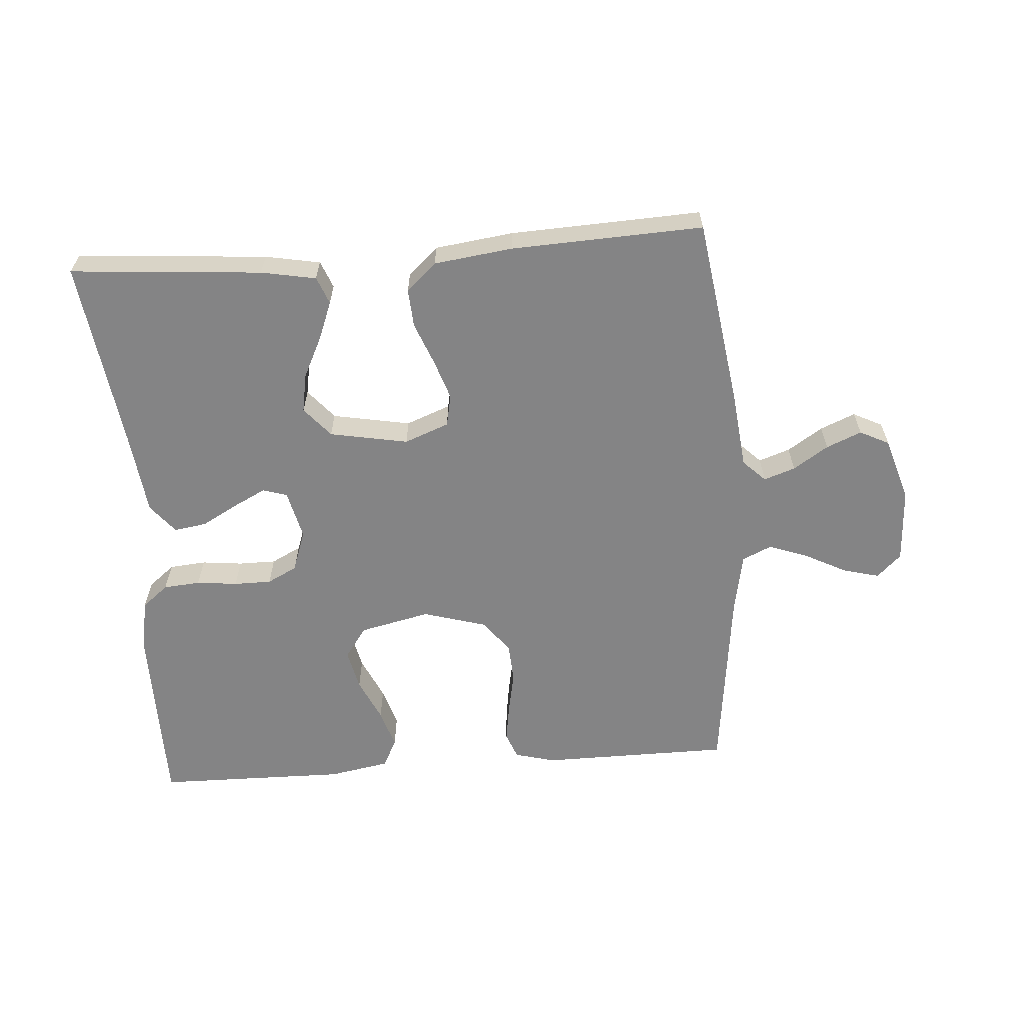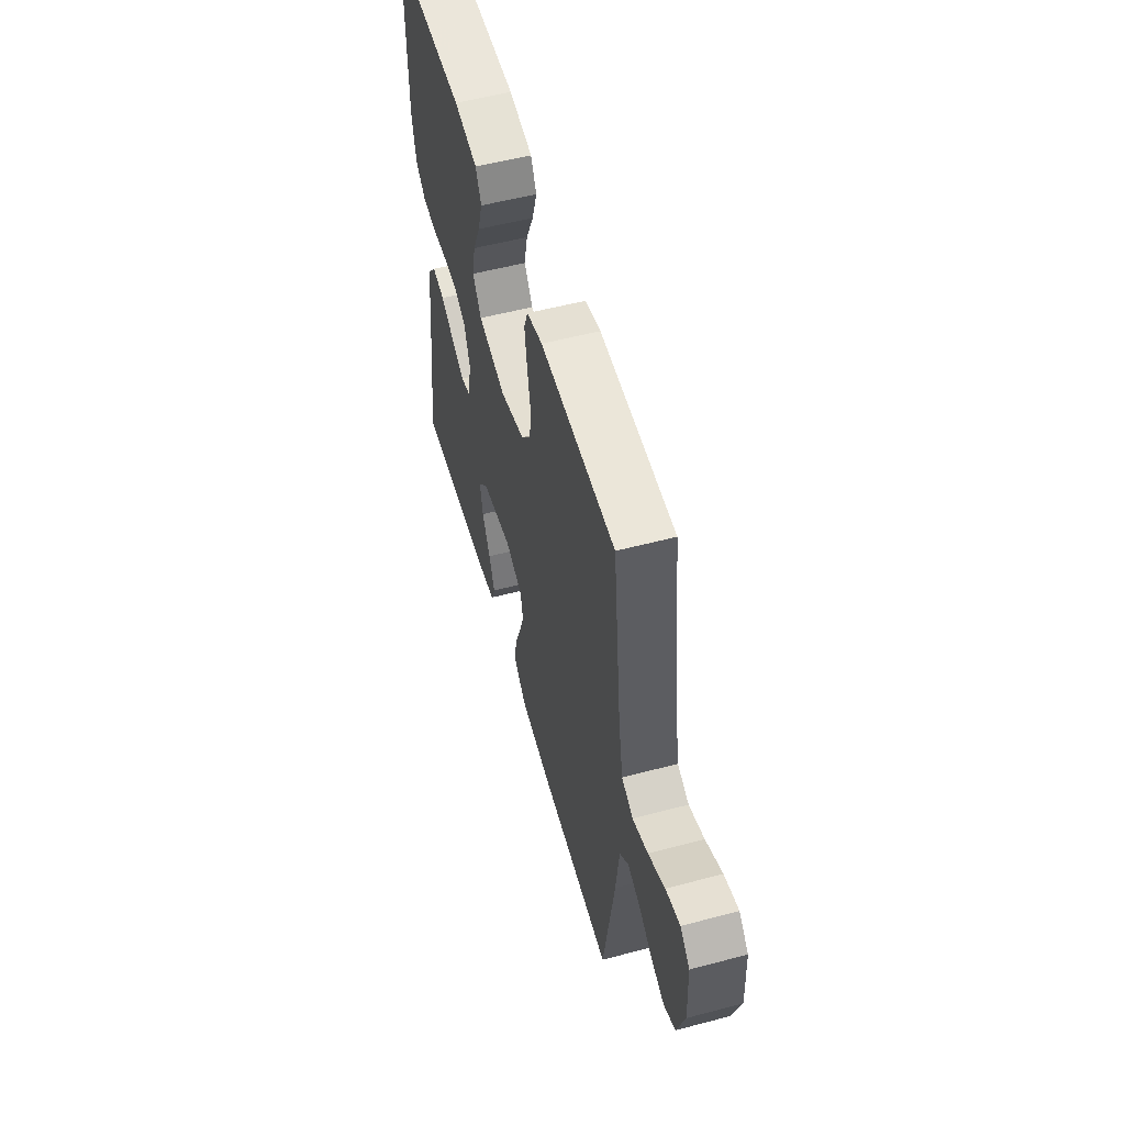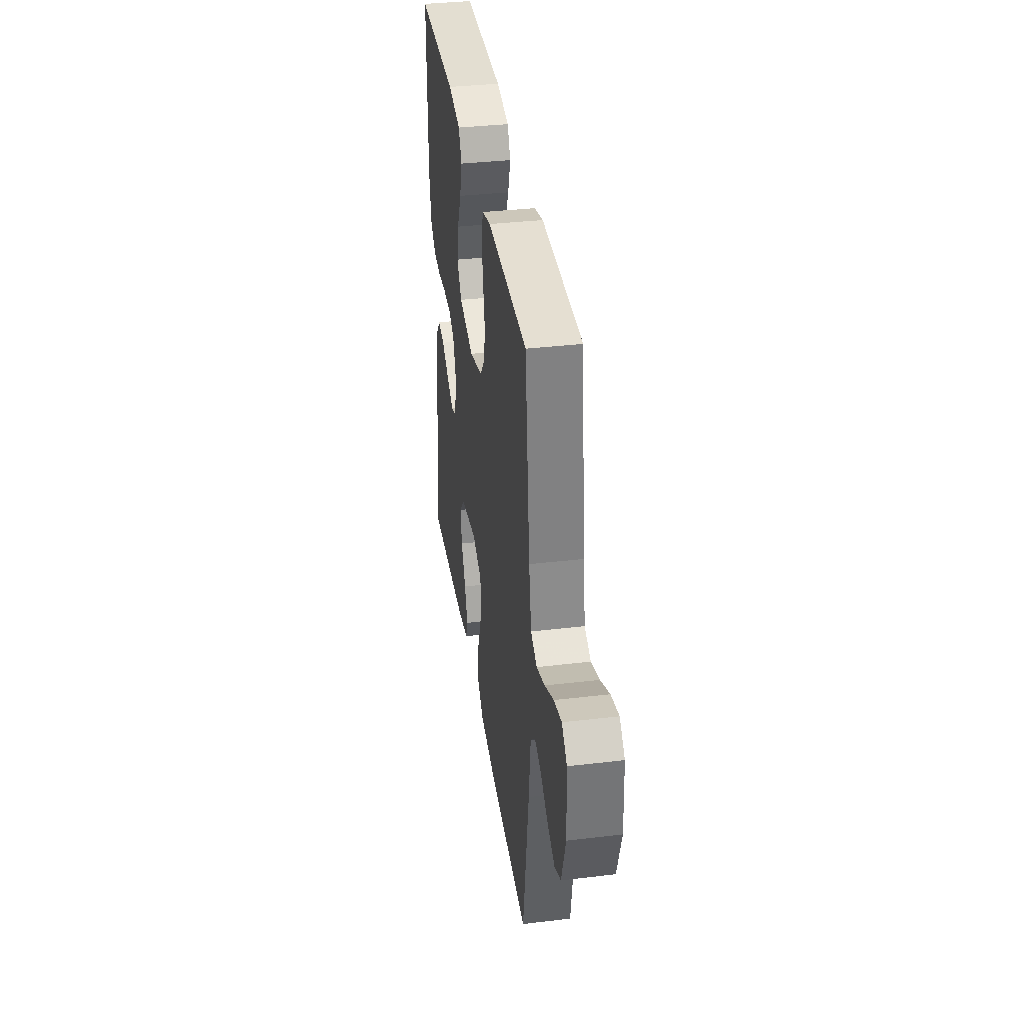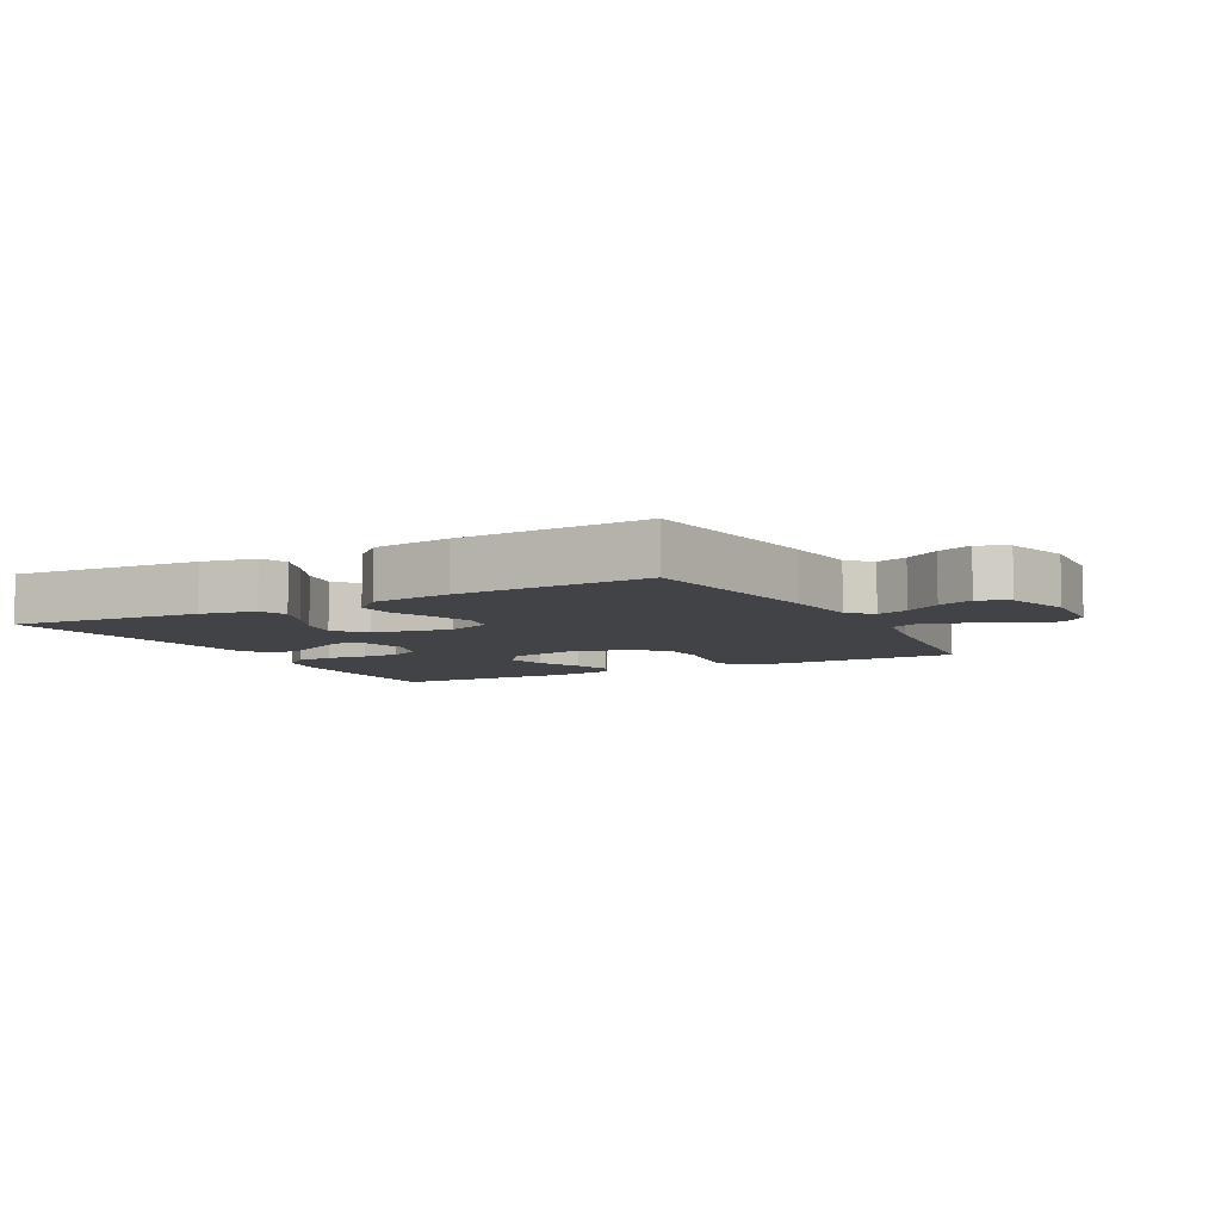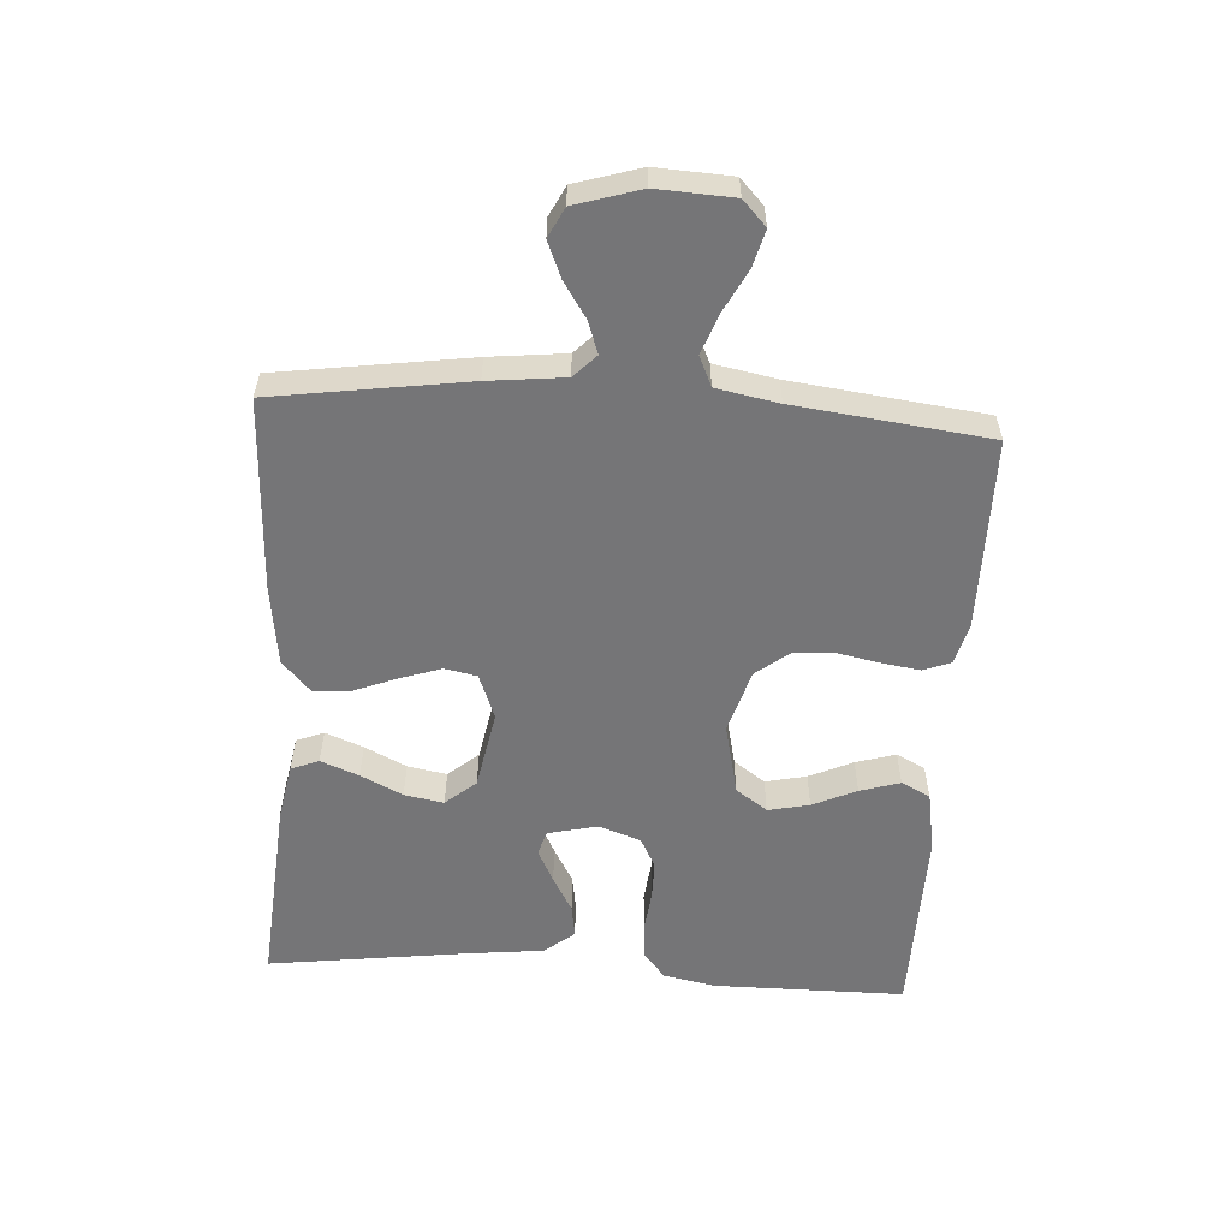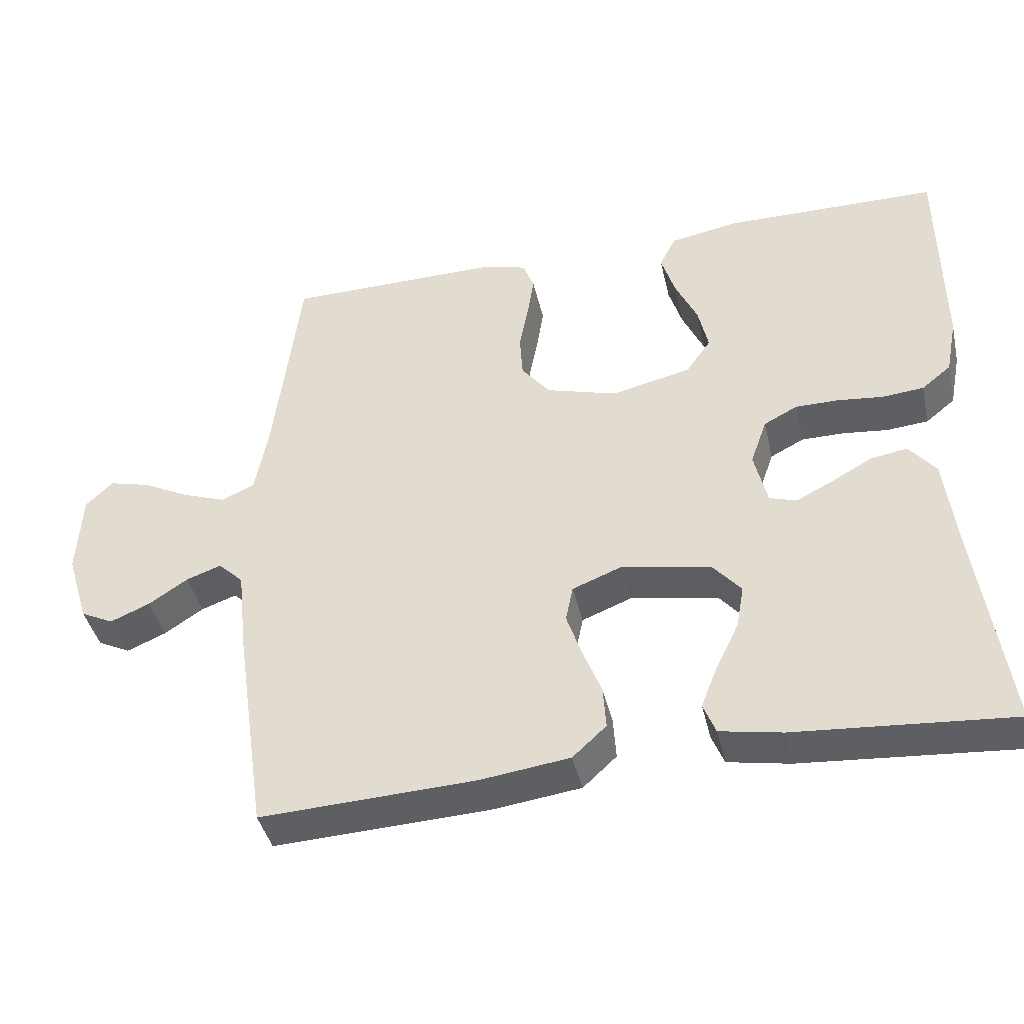
<metadata>
{"format":"obj","ext":"obj","renderer":"f3d","projection":"perspective","resolution":1024,"background":"white","views":[{"elev":-61.5,"azim":-175.8,"up":"+Y"},{"elev":55.0,"azim":-105.6,"up":"+Z"},{"elev":36.9,"azim":-98.7,"up":"+Z"},{"elev":-7.0,"azim":-151.7,"up":"+Y"},{"elev":-56.6,"azim":-93.7,"up":"+Y"},{"elev":-41.7,"azim":12.9,"up":"+Z"}]}
</metadata>
<code>
v 0.5 0.07 -0.5
v 0.2 0.07 -0.476
v 0.114 0.07 -0.46
v 0.097 0.07 -0.417
v 0.12 0.07 -0.358
v 0.152 0.07 -0.293
v 0.163 0.07 -0.232
v 0.123 0.07 -0.185
v 0 0.07 -0.162
v -0.07 0.07 -0.189
v -0.08 0.07 -0.239
v -0.059 0.07 -0.302
v -0.033 0.07 -0.368
v -0.029 0.07 -0.428
v -0.076 0.07 -0.471
v -0.2 0.07 -0.487
v -0.5 0.07 -0.5
v -0.544 0.07 -0.2
v -0.557 0.07 -0.082
v -0.592 0.07 -0.048
v -0.641 0.07 -0.065
v -0.696 0.07 -0.101
v -0.751 0.07 -0.124
v -0.797 0.07 -0.101
v -0.828 0.07 0
v -0.822 0.07 0.118
v -0.784 0.07 0.154
v -0.727 0.07 0.139
v -0.661 0.07 0.105
v -0.6 0.07 0.083
v -0.554 0.07 0.104
v -0.536 0.07 0.2
v -0.5 0.07 0.5
v -0.2 0.07 0.502
v -0.137 0.07 0.485
v -0.121 0.07 0.443
v -0.13 0.07 0.384
v -0.143 0.07 0.317
v -0.139 0.07 0.254
v -0.099 0.07 0.203
v 0 0.07 0.174
v 0.111 0.07 0.199
v 0.146 0.07 0.248
v 0.132 0.07 0.312
v 0.101 0.07 0.38
v 0.082 0.07 0.442
v 0.105 0.07 0.487
v 0.2 0.07 0.504
v 0.5 0.07 0.5
v 0.501 0.07 0.2
v 0.485 0.07 0.12
v 0.444 0.07 0.087
v 0.386 0.07 0.082
v 0.322 0.07 0.089
v 0.263 0.07 0.089
v 0.216 0.07 0.065
v 0.193 0.07 0
v 0.211 0.07 -0.077
v 0.249 0.07 -0.089
v 0.301 0.07 -0.063
v 0.357 0.07 -0.032
v 0.408 0.07 -0.024
v 0.445 0.07 -0.07
v 0.46 0.07 -0.2
v 0.5 0 -0.5
v 0.2 0 -0.476
v 0.114 0 -0.46
v 0.097 0 -0.417
v 0.12 0 -0.358
v 0.152 0 -0.293
v 0.163 0 -0.232
v 0.123 0 -0.185
v 0 0 -0.162
v -0.07 0 -0.189
v -0.08 0 -0.239
v -0.059 0 -0.302
v -0.033 0 -0.368
v -0.029 0 -0.428
v -0.076 0 -0.471
v -0.2 0 -0.487
v -0.5 0 -0.5
v -0.544 0 -0.2
v -0.557 0 -0.082
v -0.592 0 -0.048
v -0.641 0 -0.065
v -0.696 0 -0.101
v -0.751 0 -0.124
v -0.797 0 -0.101
v -0.828 0 0
v -0.822 0 0.118
v -0.784 0 0.154
v -0.727 0 0.139
v -0.661 0 0.105
v -0.6 0 0.083
v -0.554 0 0.104
v -0.536 0 0.2
v -0.5 0 0.5
v -0.2 0 0.502
v -0.137 0 0.485
v -0.121 0 0.443
v -0.13 0 0.384
v -0.143 0 0.317
v -0.139 0 0.254
v -0.099 0 0.203
v 0 0 0.174
v 0.111 0 0.199
v 0.146 0 0.248
v 0.132 0 0.312
v 0.101 0 0.38
v 0.082 0 0.442
v 0.105 0 0.487
v 0.2 0 0.504
v 0.5 0 0.5
v 0.501 0 0.2
v 0.485 0 0.12
v 0.444 0 0.087
v 0.386 0 0.082
v 0.322 0 0.089
v 0.263 0 0.089
v 0.216 0 0.065
v 0.193 0 0
v 0.211 0 -0.077
v 0.249 0 -0.089
v 0.301 0 -0.063
v 0.357 0 -0.032
v 0.408 0 -0.024
v 0.445 0 -0.07
v 0.46 0 -0.2
f 61 62 63 64
f 60 61 64 1
f 59 60 1 2
f 58 59 2 3
f 51 52 53 54
f 51 54 55
f 50 51 55
f 49 50 55
f 48 49 55 56
f 44 45 46 47
f 43 44 47 48
f 35 36 37 38
f 33 34 35 38
f 32 33 38 39
f 31 32 39 40
f 26 27 28 29
f 26 29 30
f 25 26 30
f 24 25 30
f 21 22 23 24
f 20 21 24 30
f 19 20 30 31
f 12 13 14 15
f 11 12 15 16
f 10 11 16 17
f 3 4 5 6
f 58 3 6
f 58 6 7
f 57 58 7 8
f 43 48 56 57
f 42 43 57 8
f 41 42 8 9
f 40 41 9 10
f 18 19 31 40
f 10 17 18 40
f 128 127 126 125
f 65 128 125 124
f 66 65 124 123
f 67 66 123 122
f 118 117 116 115
f 119 118 115
f 119 115 114
f 119 114 113
f 120 119 113 112
f 111 110 109 108
f 112 111 108 107
f 102 101 100 99
f 102 99 98 97
f 103 102 97 96
f 104 103 96 95
f 93 92 91 90
f 94 93 90
f 94 90 89
f 94 89 88
f 88 87 86 85
f 94 88 85 84
f 95 94 84 83
f 79 78 77 76
f 80 79 76 75
f 81 80 75 74
f 70 69 68 67
f 70 67 122
f 71 70 122
f 72 71 122 121
f 121 120 112 107
f 72 121 107 106
f 73 72 106 105
f 74 73 105 104
f 104 95 83 82
f 104 82 81 74
f 1 65 66 2
f 2 66 67 3
f 3 67 68 4
f 4 68 69 5
f 5 69 70 6
f 6 70 71 7
f 7 71 72 8
f 8 72 73 9
f 9 73 74 10
f 10 74 75 11
f 11 75 76 12
f 12 76 77 13
f 13 77 78 14
f 14 78 79 15
f 15 79 80 16
f 16 80 81 17
f 17 81 82 18
f 18 82 83 19
f 19 83 84 20
f 20 84 85 21
f 21 85 86 22
f 22 86 87 23
f 23 87 88 24
f 24 88 89 25
f 25 89 90 26
f 26 90 91 27
f 27 91 92 28
f 28 92 93 29
f 29 93 94 30
f 30 94 95 31
f 31 95 96 32
f 32 96 97 33
f 33 97 98 34
f 34 98 99 35
f 35 99 100 36
f 36 100 101 37
f 37 101 102 38
f 38 102 103 39
f 39 103 104 40
f 40 104 105 41
f 41 105 106 42
f 42 106 107 43
f 43 107 108 44
f 44 108 109 45
f 45 109 110 46
f 46 110 111 47
f 47 111 112 48
f 48 112 113 49
f 49 113 114 50
f 50 114 115 51
f 51 115 116 52
f 52 116 117 53
f 53 117 118 54
f 54 118 119 55
f 55 119 120 56
f 56 120 121 57
f 57 121 122 58
f 58 122 123 59
f 59 123 124 60
f 60 124 125 61
f 61 125 126 62
f 62 126 127 63
f 63 127 128 64
f 64 128 65 1

</code>
